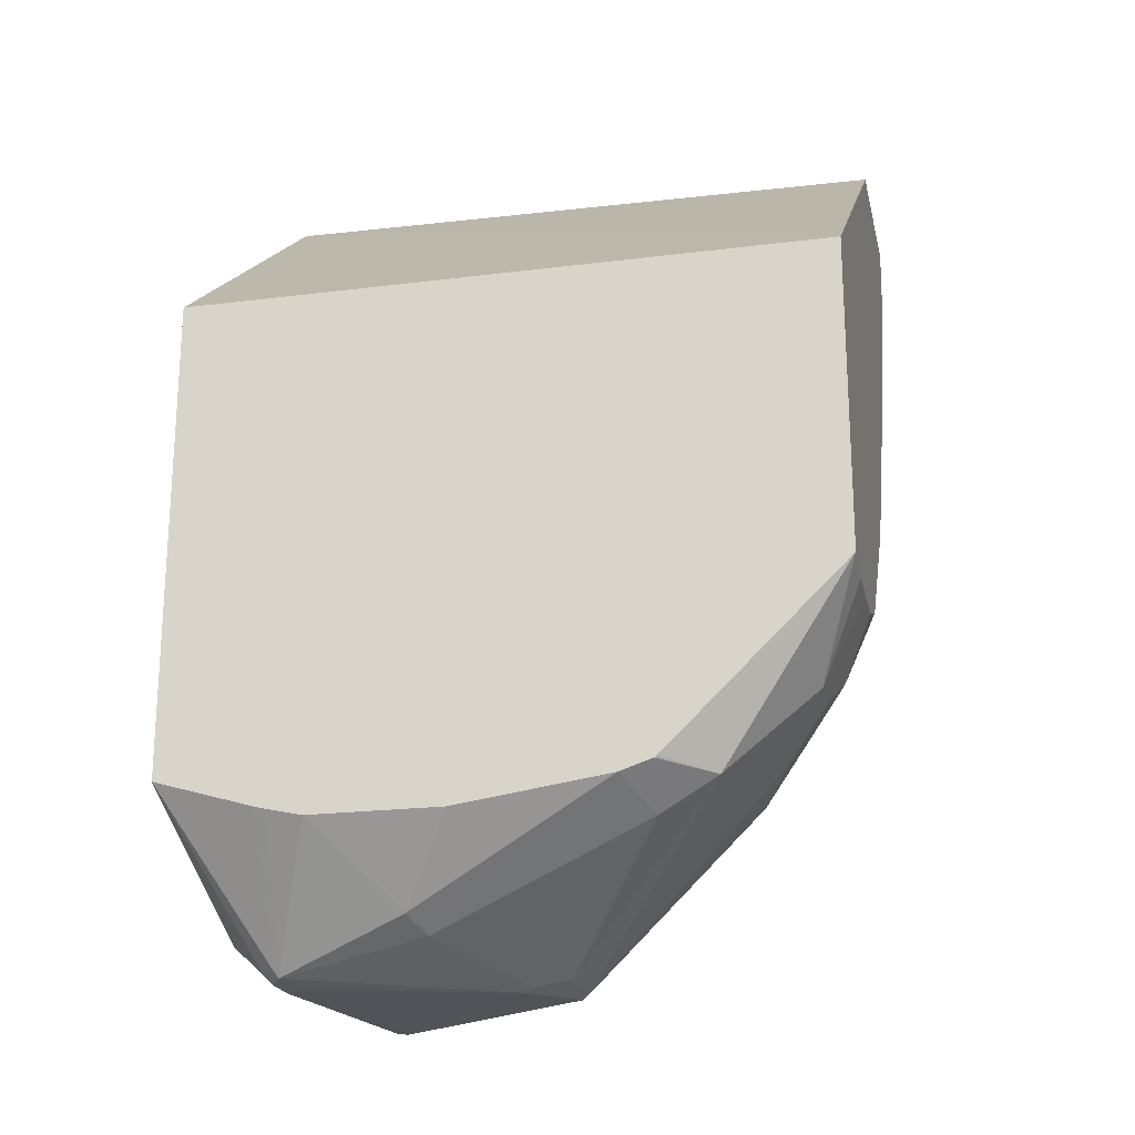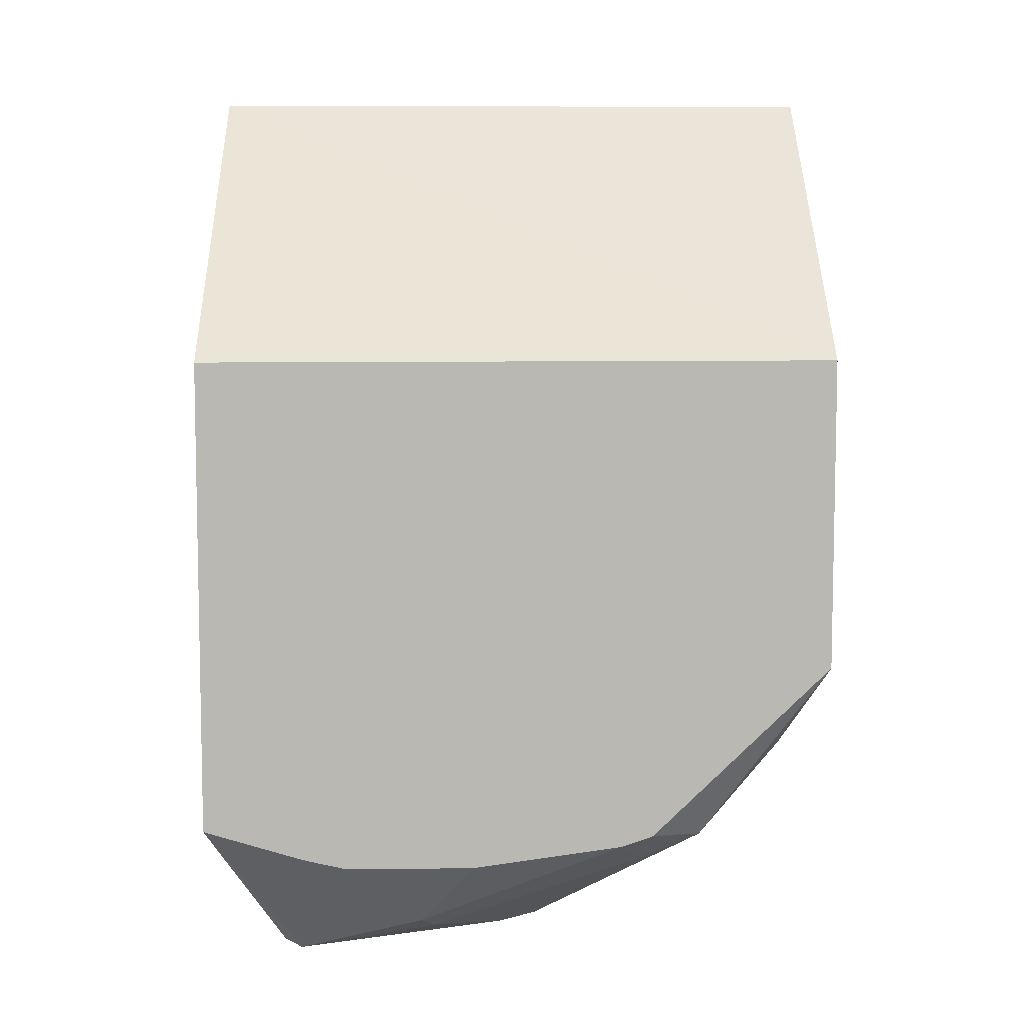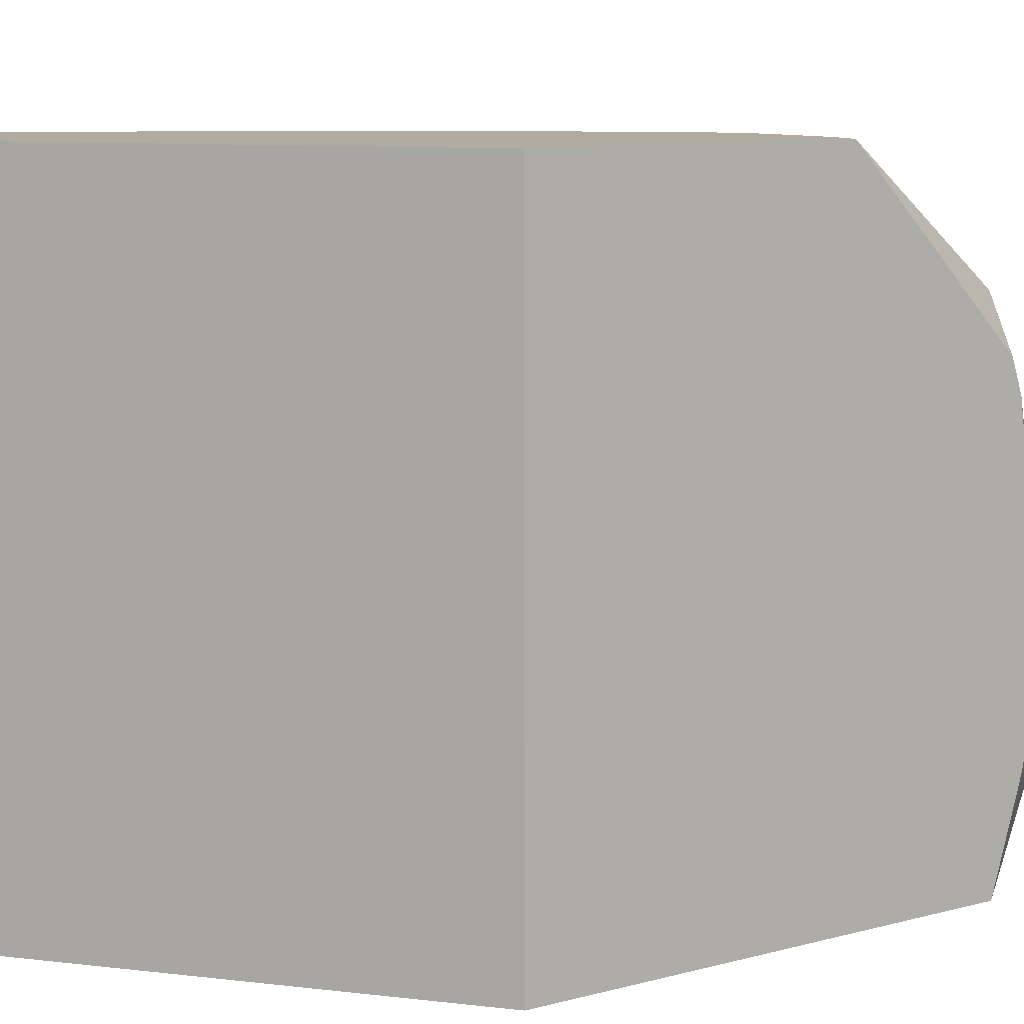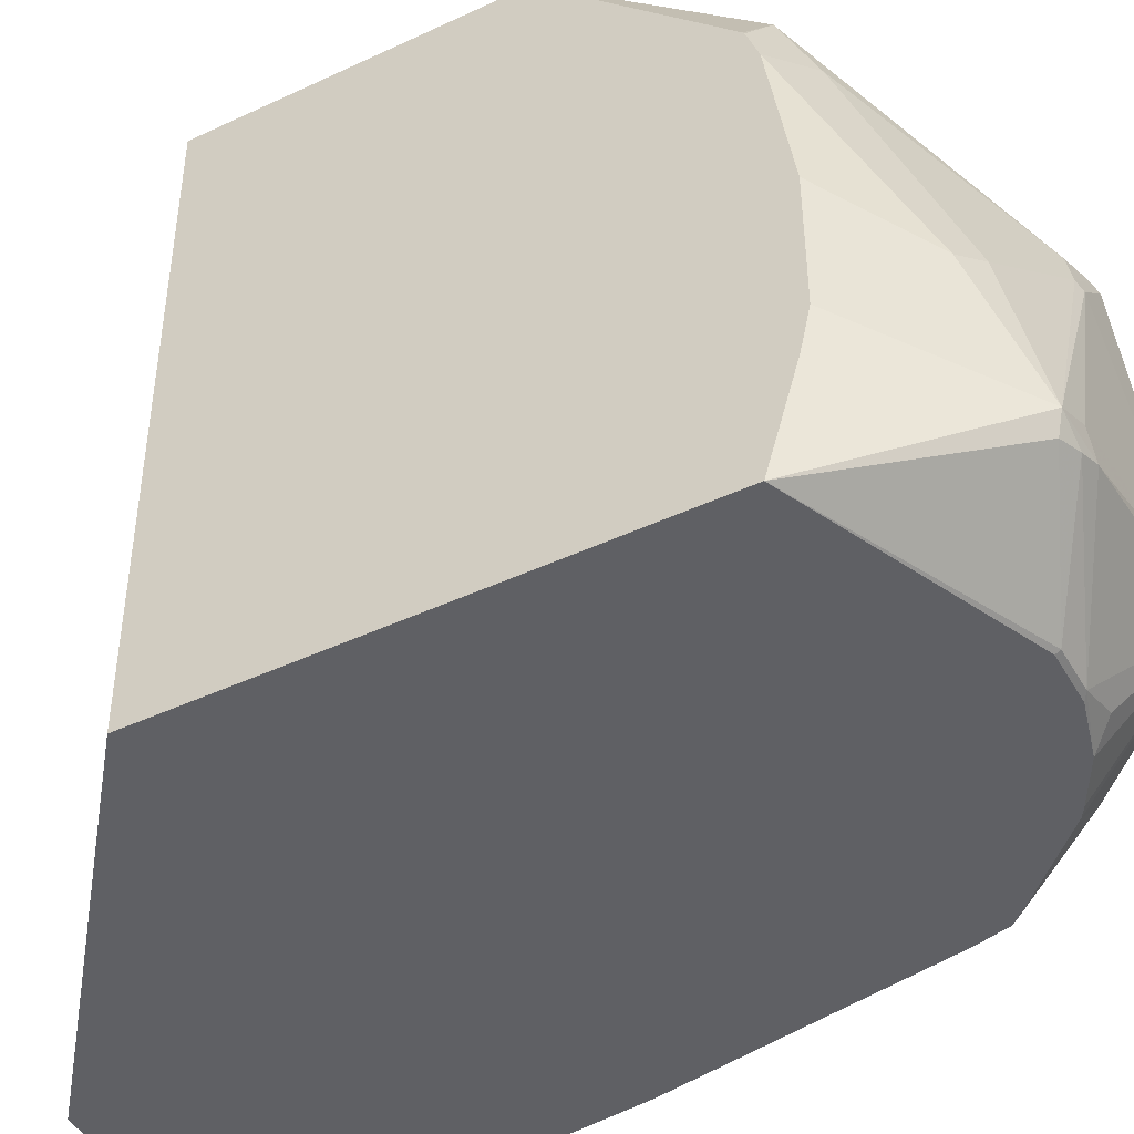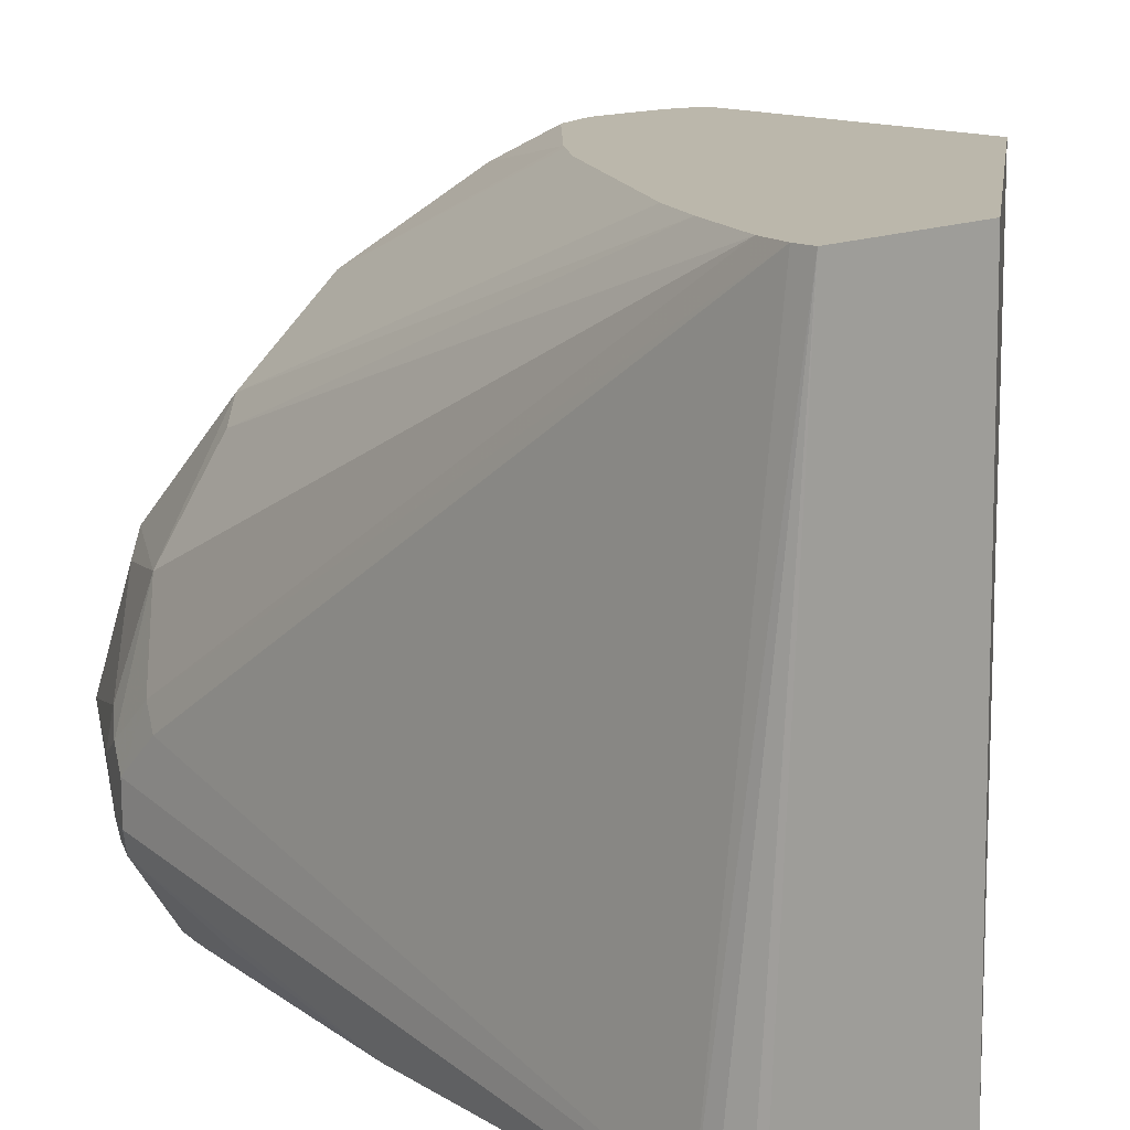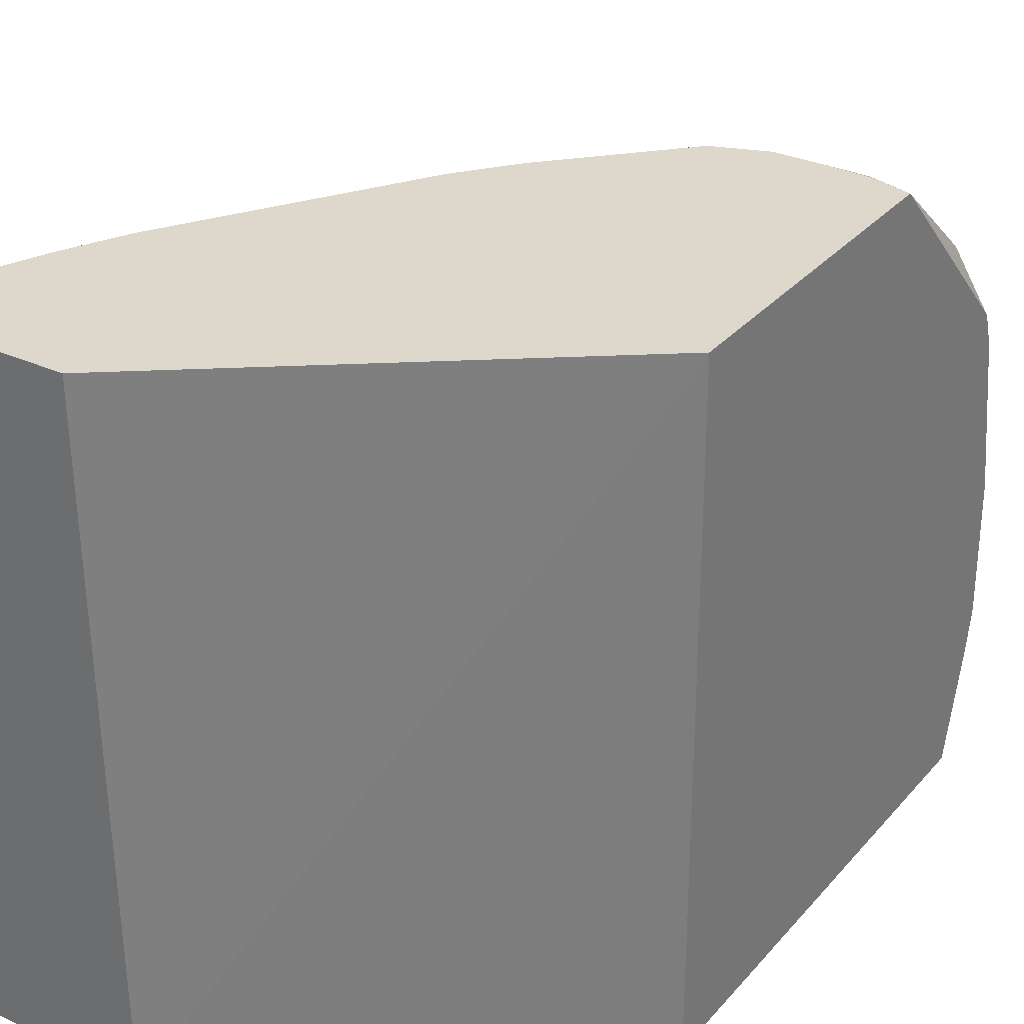
<metadata>
{"format":"obj","ext":"obj","renderer":"f3d","projection":"perspective","resolution":1024,"background":"white","views":[{"elev":-21.6,"azim":-77.7,"up":"+Y"},{"elev":7.5,"azim":-90.9,"up":"+Y"},{"elev":9.6,"azim":-124.8,"up":"+Z"},{"elev":-45.2,"azim":-61.6,"up":"+Z"},{"elev":14.2,"azim":135.3,"up":"+Z"},{"elev":31.1,"azim":-146.9,"up":"+Z"}]}
</metadata>
<code>
v 0.118 -0.2567 -0.2007
v 0.1387 -0.2567 -0.2007
v 0.09734 -0.2558 -0.2007
v 0.1172 -0.2964 -0.2206
v 0.1618 -0.2481 -0.2007
v 0.1379 -0.2964 -0.2206
v 0.1517 -0.2826 -0.2137
v 0.07884 -0.251 -0.2007
v 0.1172 -0.3171 -0.2413
v 0.09651 -0.3377 -0.2619
v 0.1626 -0.2477 -0.2007
v 0.1585 -0.3171 -0.2413
v 0.1723 -0.3033 -0.2344
v 0.1913 -0.2998 -0.2378
v 0.1706 -0.2791 -0.2171
v 0.07884 -0.3334 -0.2856
v 0.07884 -0.1026 -0.2007
v 0.07927 -0.3343 -0.2861
v 0.07884 -0.3347 -0.2882
v 0.07884 -0.3392 -0.3018
v 0.1034 -0.3515 -0.2895
v 0.1758 -0.4032 -0.3412
v 0.193 -0.4067 -0.3378
v 0.1642 -0.2463 -0.2007
v 0.193 -0.3239 -0.255
v 0.2117 -0.197 -0.2007
v 0.212 -0.3205 -0.2585
v 0.248 0.02492 -0.2007
v 0.2426 0.02492 -0.5043
v 0.07884 -0.1026 -0.2029
v 0.07884 -0.3495 -0.3741
v 0.1103 -0.386 -0.3997
v 0.1241 -0.3929 -0.3929
v 0.1723 -0.4067 -0.3584
v 0.1964 -0.4084 -0.3412
v 0.2157 -0.192 -0.2007
v 0.255 -0.386 -0.3584
v 0.2636 -0.3825 -0.3619
v 0.2636 -0.3205 -0.2998
v 0.2964 -0.06894 -0.2007
v 0.2314 -0.1723 -0.2007
v 0.3308 0.02492 -0.2007
v 0.07884 -0.1034 -0.5043
v 0.347 0.02492 -0.5043
v 0.07884 -0.3495 -0.4362
v 0.131 -0.4067 -0.4618
v 0.1758 -0.4084 -0.3619
v 0.2516 -0.4101 -0.4377
v 0.2619 -0.4067 -0.4342
v 0.2636 -0.4032 -0.4239
v 0.2757 -0.3998 -0.4342
v 0.2765 -0.3722 -0.3722
v 0.305 -0.3205 -0.3619
v 0.2765 -0.3102 -0.3102
v 0.3101 -0.04139 -0.2007
v 0.3308 0.01461 -0.2007
v 0.3515 -3.835e-05 -0.4963
v 0.3515 0.008053 -0.5043
v 0.3487 0.02066 -0.5043
v 0.07884 -0.3308 -0.5043
v 0.07884 -0.3458 -0.4529
v 0.1344 -0.4032 -0.4704
v 0.1448 -0.4067 -0.4687
v 0.1551 -0.4084 -0.4652
v 0.1473 -0.4084 -0.4549
v 0.07884 -0.3444 -0.4584
v 0.2584 -0.4084 -0.4446
v 0.2688 -0.3955 -0.4497
v 0.2843 -0.3748 -0.4549
v 0.3205 -0.3257 -0.4652
v 0.3239 -0.3239 -0.4549
v 0.317 -0.3377 -0.4342
v 0.3179 -0.3308 -0.4135
v 0.2972 -0.3515 -0.3929
v 0.3257 -0.3205 -0.4239
v 0.3257 -0.2998 -0.4032
v 0.3272 -0.001827 -0.2007
v 0.3308 -0.2895 -0.4135
v 0.3515 -3.835e-05 -0.5043
v 0.3308 -0.3102 -0.4342
v 0.1861 -0.3767 -0.5043
v 0.1861 -0.3791 -0.5031
v 0.2068 -0.3791 -0.5031
v 0.2274 -0.3799 -0.4963
v 0.2355 -0.3699 -0.5043
v 0.2562 -0.3584 -0.5043
v 0.2607 -0.3556 -0.5043
v 0.2791 -0.3567 -0.4859
v 0.3009 -0.3148 -0.5043
v 0.3239 -0.3171 -0.4687
v 0.3239 -0.3239 -0.4342
v 0.3308 -0.3102 -0.4549
v 0.3308 -0.1654 -0.5043
v 0.2103 -0.3767 -0.5043
v 0.2769 -0.3394 -0.5043
v 0.2976 -0.3187 -0.5043
v 0.304 -0.3031 -0.5043
v 0.3061 -0.2935 -0.5043
v 0.3239 -0.255 -0.4894
v 0.3164 -0.2401 -0.5043
f 46 66 60
f 46 60 62
f 51 67 68
f 47 65 48
f 48 65 64
f 48 64 67
f 48 67 49
f 49 67 51
f 49 51 50
f 51 72 73
f 51 69 70
f 51 70 71
f 51 71 72
f 51 73 74
f 51 74 52
f 52 74 53
f 53 74 73
f 53 73 75
f 46 61 66
f 53 75 76
f 53 76 77
f 51 68 69
f 46 65 47
f 38 53 39
f 46 63 64
f 33 46 34
f 53 77 54
f 34 46 47
f 34 47 35
f 35 47 48
f 35 48 49
f 35 49 50
f 35 50 37
f 37 50 38
f 38 50 51
f 38 51 52
f 38 52 53
f 39 53 54
f 39 54 55
f 39 55 40
f 42 56 57
f 42 57 58
f 42 58 59
f 42 59 44
f 45 61 46
f 46 62 63
f 46 64 65
f 54 77 55
f 71 80 91
f 56 76 78
f 72 91 75
f 72 75 73
f 75 80 76
f 75 91 80
f 76 80 78
f 79 92 93
f 81 94 83
f 81 83 82
f 83 94 85
f 83 85 84
f 87 95 88
f 88 95 96
f 88 96 89
f 89 97 90
f 90 97 98
f 90 98 99
f 90 99 93
f 90 93 92
f 93 99 100
f 98 100 99
f 32 45 46
f 71 92 80
f 56 77 76
f 71 90 92
f 70 90 71
f 56 78 57
f 57 79 58
f 57 78 80
f 57 80 92
f 57 92 79
f 60 81 82
f 60 82 62
f 62 82 63
f 63 82 83
f 63 83 64
f 64 83 67
f 67 83 84
f 67 84 85
f 67 85 86
f 67 86 87
f 67 87 88
f 67 88 68
f 68 88 69
f 69 88 70
f 70 88 89
f 70 89 90
f 71 91 72
f 32 46 33
f 20 33 21
f 29 60 43
f 5 7 11
f 6 12 7
f 7 12 13
f 7 13 14
f 7 14 15
f 7 15 11
f 8 16 10
f 8 17 30
f 8 30 43
f 8 43 60
f 8 60 66
f 8 66 61
f 8 61 45
f 8 45 31
f 8 31 20
f 8 20 19
f 8 19 16
f 9 10 12
f 10 16 18
f 10 18 19
f 10 19 20
f 4 10 9
f 10 20 21
f 4 8 10
f 4 9 12
f 31 45 32
f 1 5 11
f 1 11 24
f 1 24 26
f 1 26 36
f 1 36 41
f 1 41 40
f 1 40 55
f 1 55 77
f 1 77 56
f 1 56 42
f 1 42 28
f 1 28 17
f 1 17 8
f 1 8 3
f 1 3 4
f 1 4 6
f 1 6 2
f 2 6 7
f 2 7 5
f 3 8 4
f 4 12 6
f 10 21 22
f 1 2 5
f 10 23 12
f 27 40 41
f 27 41 36
f 28 42 44
f 28 44 29
f 29 43 30
f 29 44 59
f 29 59 58
f 29 58 79
f 29 93 100
f 27 39 40
f 29 100 98
f 29 97 89
f 29 89 96
f 29 96 95
f 29 95 87
f 29 87 86
f 29 86 85
f 29 85 94
f 29 94 81
f 10 22 23
f 29 98 97
f 27 38 39
f 29 79 93
f 27 35 37
f 27 37 38
f 12 23 25
f 12 25 13
f 13 25 14
f 14 26 15
f 14 25 27
f 14 27 26
f 16 19 18
f 17 28 29
f 17 29 30
f 15 26 24
f 11 15 24
f 26 27 36
f 20 31 32
f 23 35 27
f 23 34 35
f 22 34 23
f 23 27 25
f 21 33 34
f 29 81 60
f 20 32 33
f 21 34 22

</code>
